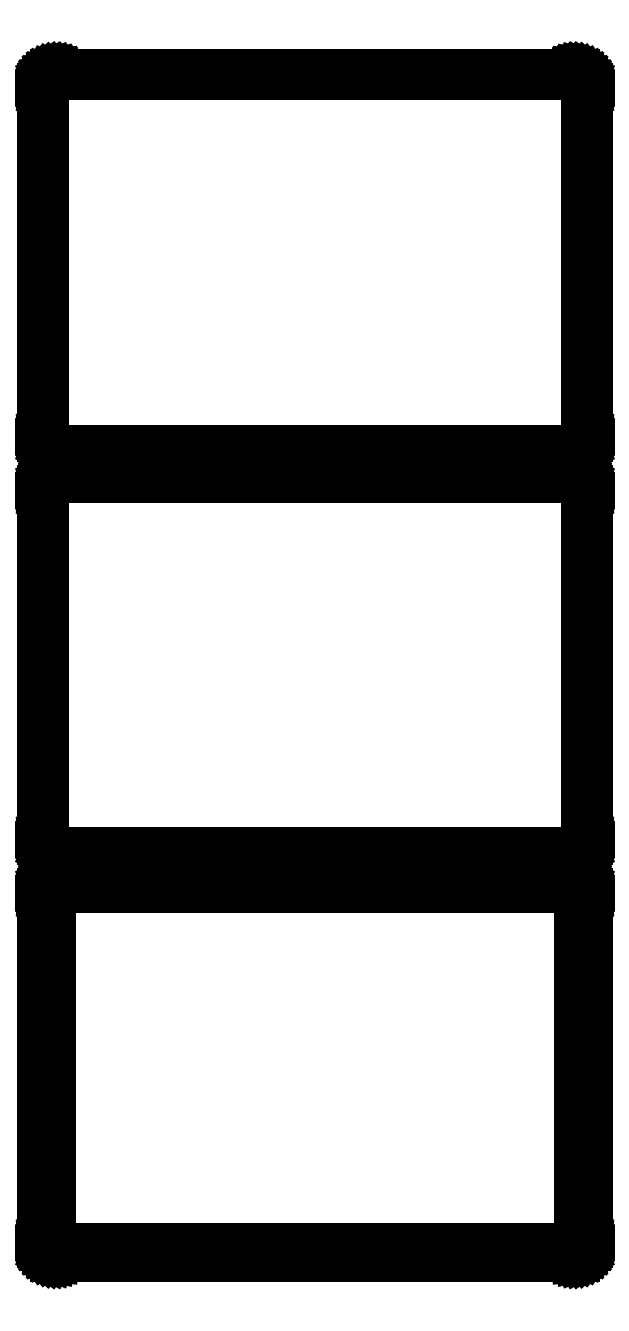
<metadata>
{"format":"dxf","ext":"dxf","renderer":"ezdxf+matplotlib","layout":"modelspace","background":"white","min_lineweight":24,"dpi":150}
</metadata>
<code>
0
SECTION
2
ENTITIES
0
LINE
8
0
10
93.44
20
652.6
11
94.05
21
652.7
0
LINE
8
0
10
94.05
20
652.7
11
94.63
21
653
0
LINE
8
0
10
94.63
20
653
11
95.18
21
653.3
0
LINE
8
0
10
95.18
20
653.3
11
95.69
21
653.6
0
LINE
8
0
10
95.69
20
653.6
11
96.14
21
654.1
0
LINE
8
0
10
96.14
20
654.1
11
96.55
21
654.6
0
LINE
8
0
10
96.55
20
654.6
11
96.88
21
655.1
0
LINE
8
0
10
96.88
20
655.1
11
97.15
21
655.7
0
LINE
8
0
10
97.15
20
655.7
11
97.34
21
656.3
0
LINE
8
0
10
97.34
20
656.3
11
97.46
21
656.9
0
LINE
8
0
10
97.46
20
656.9
11
97.5
21
657.5
0
LINE
8
0
10
97.5
20
657.5
11
97.5
21
782.5
0
LINE
8
0
10
97.5
20
782.5
11
97.46
21
783.1
0
LINE
8
0
10
97.46
20
783.1
11
97.34
21
783.7
0
LINE
8
0
10
97.34
20
783.7
11
97.15
21
784.3
0
LINE
8
0
10
97.15
20
784.3
11
96.88
21
784.9
0
LINE
8
0
10
96.88
20
784.9
11
96.55
21
785.4
0
LINE
8
0
10
96.55
20
785.4
11
96.14
21
785.9
0
LINE
8
0
10
96.14
20
785.9
11
95.69
21
786.4
0
LINE
8
0
10
95.69
20
786.4
11
95.18
21
786.7
0
LINE
8
0
10
95.18
20
786.7
11
94.63
21
787
0
LINE
8
0
10
94.63
20
787
11
94.05
21
787.3
0
LINE
8
0
10
94.05
20
787.3
11
93.44
21
787.4
0
LINE
8
0
10
93.44
20
787.4
11
92.81
21
787.5
0
LINE
8
0
10
92.81
20
787.5
11
-92.81
21
787.5
0
LINE
8
0
10
-92.81
20
787.5
11
-93.44
21
787.4
0
LINE
8
0
10
-93.44
20
787.4
11
-94.05
21
787.3
0
LINE
8
0
10
-94.05
20
787.3
11
-94.63
21
787
0
LINE
8
0
10
-94.63
20
787
11
-95.18
21
786.7
0
LINE
8
0
10
-95.18
20
786.7
11
-95.69
21
786.4
0
LINE
8
0
10
-95.69
20
786.4
11
-96.14
21
785.9
0
LINE
8
0
10
-96.14
20
785.9
11
-96.55
21
785.4
0
LINE
8
0
10
-96.55
20
785.4
11
-96.88
21
784.9
0
LINE
8
0
10
-96.88
20
784.9
11
-97.15
21
784.3
0
LINE
8
0
10
-97.15
20
784.3
11
-97.34
21
783.7
0
LINE
8
0
10
-97.34
20
783.7
11
-97.46
21
783.1
0
LINE
8
0
10
-97.46
20
783.1
11
-97.5
21
782.5
0
LINE
8
0
10
-97.5
20
782.5
11
-97.5
21
657.5
0
LINE
8
0
10
-97.5
20
657.5
11
-97.46
21
656.9
0
LINE
8
0
10
-97.46
20
656.9
11
-97.34
21
656.3
0
LINE
8
0
10
-97.34
20
656.3
11
-97.15
21
655.7
0
LINE
8
0
10
-97.15
20
655.7
11
-96.88
21
655.1
0
LINE
8
0
10
-96.88
20
655.1
11
-96.55
21
654.6
0
LINE
8
0
10
-96.55
20
654.6
11
-96.14
21
654.1
0
LINE
8
0
10
-96.14
20
654.1
11
-95.69
21
653.6
0
LINE
8
0
10
-95.69
20
653.6
11
-95.18
21
653.3
0
LINE
8
0
10
-95.18
20
653.3
11
-94.63
21
653
0
LINE
8
0
10
-94.63
20
653
11
-94.05
21
652.7
0
LINE
8
0
10
-94.05
20
652.7
11
-93.44
21
652.6
0
LINE
8
0
10
-93.44
20
652.6
11
-92.81
21
652.5
0
LINE
8
0
10
-92.81
20
652.5
11
92.81
21
652.5
0
LINE
8
0
10
92.81
20
652.5
11
93.44
21
652.6
0
LINE
8
0
10
-92.55
20
653
11
-93.14
21
653.1
0
LINE
8
0
10
-93.14
20
653.1
11
-93.72
21
653.2
0
LINE
8
0
10
-93.72
20
653.2
11
-94.27
21
653.5
0
LINE
8
0
10
-94.27
20
653.5
11
-94.8
21
653.7
0
LINE
8
0
10
-94.8
20
653.7
11
-95.28
21
654.1
0
LINE
8
0
10
-95.28
20
654.1
11
-95.71
21
654.5
0
LINE
8
0
10
-95.71
20
654.5
11
-96.09
21
655
0
LINE
8
0
10
-96.09
20
655
11
-96.41
21
655.5
0
LINE
8
0
10
-96.41
20
655.5
11
-96.67
21
656
0
LINE
8
0
10
-96.67
20
656
11
-96.85
21
656.6
0
LINE
8
0
10
-96.85
20
656.6
11
-96.96
21
657.2
0
LINE
8
0
10
-96.96
20
657.2
11
-97
21
657.8
0
LINE
8
0
10
-97
20
657.8
11
-97
21
782.2
0
LINE
8
0
10
-97
20
782.2
11
-96.96
21
782.8
0
LINE
8
0
10
-96.96
20
782.8
11
-96.85
21
783.4
0
LINE
8
0
10
-96.85
20
783.4
11
-96.67
21
784
0
LINE
8
0
10
-96.67
20
784
11
-96.41
21
784.5
0
LINE
8
0
10
-96.41
20
784.5
11
-96.09
21
785
0
LINE
8
0
10
-96.09
20
785
11
-95.71
21
785.5
0
LINE
8
0
10
-95.71
20
785.5
11
-95.28
21
785.9
0
LINE
8
0
10
-95.28
20
785.9
11
-94.8
21
786.3
0
LINE
8
0
10
-94.8
20
786.3
11
-94.27
21
786.5
0
LINE
8
0
10
-94.27
20
786.5
11
-93.72
21
786.8
0
LINE
8
0
10
-93.72
20
786.8
11
-93.14
21
786.9
0
LINE
8
0
10
-93.14
20
786.9
11
-92.55
21
787
0
LINE
8
0
10
-92.55
20
787
11
92.55
21
787
0
LINE
8
0
10
92.55
20
787
11
93.14
21
786.9
0
LINE
8
0
10
93.14
20
786.9
11
93.72
21
786.8
0
LINE
8
0
10
93.72
20
786.8
11
94.27
21
786.5
0
LINE
8
0
10
94.27
20
786.5
11
94.8
21
786.3
0
LINE
8
0
10
94.8
20
786.3
11
95.28
21
785.9
0
LINE
8
0
10
95.28
20
785.9
11
95.71
21
785.5
0
LINE
8
0
10
95.71
20
785.5
11
96.09
21
785
0
LINE
8
0
10
96.09
20
785
11
96.41
21
784.5
0
LINE
8
0
10
96.41
20
784.5
11
96.67
21
784
0
LINE
8
0
10
96.67
20
784
11
96.85
21
783.4
0
LINE
8
0
10
96.85
20
783.4
11
96.96
21
782.8
0
LINE
8
0
10
96.96
20
782.8
11
97
21
782.2
0
LINE
8
0
10
97
20
782.2
11
97
21
657.8
0
LINE
8
0
10
97
20
657.8
11
96.96
21
657.2
0
LINE
8
0
10
96.96
20
657.2
11
96.85
21
656.6
0
LINE
8
0
10
96.85
20
656.6
11
96.67
21
656
0
LINE
8
0
10
96.67
20
656
11
96.41
21
655.5
0
LINE
8
0
10
96.41
20
655.5
11
96.09
21
655
0
LINE
8
0
10
96.09
20
655
11
95.71
21
654.5
0
LINE
8
0
10
95.71
20
654.5
11
95.28
21
654.1
0
LINE
8
0
10
95.28
20
654.1
11
94.8
21
653.7
0
LINE
8
0
10
94.8
20
653.7
11
94.27
21
653.5
0
LINE
8
0
10
94.27
20
653.5
11
93.72
21
653.2
0
LINE
8
0
10
93.72
20
653.2
11
93.14
21
653.1
0
LINE
8
0
10
93.14
20
653.1
11
92.55
21
653
0
LINE
8
0
10
92.55
20
653
11
-92.55
21
653
0
LINE
8
0
10
93.44
20
508.6
11
94.05
21
508.7
0
LINE
8
0
10
94.05
20
508.7
11
94.63
21
509
0
LINE
8
0
10
94.63
20
509
11
95.18
21
509.3
0
LINE
8
0
10
95.18
20
509.3
11
95.69
21
509.6
0
LINE
8
0
10
95.69
20
509.6
11
96.14
21
510.1
0
LINE
8
0
10
96.14
20
510.1
11
96.55
21
510.6
0
LINE
8
0
10
96.55
20
510.6
11
96.88
21
511.1
0
LINE
8
0
10
96.88
20
511.1
11
97.15
21
511.7
0
LINE
8
0
10
97.15
20
511.7
11
97.34
21
512.3
0
LINE
8
0
10
97.34
20
512.3
11
97.46
21
512.9
0
LINE
8
0
10
97.46
20
512.9
11
97.5
21
513.5
0
LINE
8
0
10
97.5
20
513.5
11
97.5
21
638.5
0
LINE
8
0
10
97.5
20
638.5
11
97.46
21
639.1
0
LINE
8
0
10
97.46
20
639.1
11
97.34
21
639.7
0
LINE
8
0
10
97.34
20
639.7
11
97.15
21
640.3
0
LINE
8
0
10
97.15
20
640.3
11
96.88
21
640.9
0
LINE
8
0
10
96.88
20
640.9
11
96.55
21
641.4
0
LINE
8
0
10
96.55
20
641.4
11
96.14
21
641.9
0
LINE
8
0
10
96.14
20
641.9
11
95.69
21
642.4
0
LINE
8
0
10
95.69
20
642.4
11
95.18
21
642.7
0
LINE
8
0
10
95.18
20
642.7
11
94.63
21
643
0
LINE
8
0
10
94.63
20
643
11
94.05
21
643.3
0
LINE
8
0
10
94.05
20
643.3
11
93.44
21
643.4
0
LINE
8
0
10
93.44
20
643.4
11
92.81
21
643.5
0
LINE
8
0
10
92.81
20
643.5
11
-92.81
21
643.5
0
LINE
8
0
10
-92.81
20
643.5
11
-93.44
21
643.4
0
LINE
8
0
10
-93.44
20
643.4
11
-94.05
21
643.3
0
LINE
8
0
10
-94.05
20
643.3
11
-94.63
21
643
0
LINE
8
0
10
-94.63
20
643
11
-95.18
21
642.7
0
LINE
8
0
10
-95.18
20
642.7
11
-95.69
21
642.4
0
LINE
8
0
10
-95.69
20
642.4
11
-96.14
21
641.9
0
LINE
8
0
10
-96.14
20
641.9
11
-96.55
21
641.4
0
LINE
8
0
10
-96.55
20
641.4
11
-96.88
21
640.9
0
LINE
8
0
10
-96.88
20
640.9
11
-97.15
21
640.3
0
LINE
8
0
10
-97.15
20
640.3
11
-97.34
21
639.7
0
LINE
8
0
10
-97.34
20
639.7
11
-97.46
21
639.1
0
LINE
8
0
10
-97.46
20
639.1
11
-97.5
21
638.5
0
LINE
8
0
10
-97.5
20
638.5
11
-97.5
21
513.5
0
LINE
8
0
10
-97.5
20
513.5
11
-97.46
21
512.9
0
LINE
8
0
10
-97.46
20
512.9
11
-97.34
21
512.3
0
LINE
8
0
10
-97.34
20
512.3
11
-97.15
21
511.7
0
LINE
8
0
10
-97.15
20
511.7
11
-96.88
21
511.1
0
LINE
8
0
10
-96.88
20
511.1
11
-96.55
21
510.6
0
LINE
8
0
10
-96.55
20
510.6
11
-96.14
21
510.1
0
LINE
8
0
10
-96.14
20
510.1
11
-95.69
21
509.6
0
LINE
8
0
10
-95.69
20
509.6
11
-95.18
21
509.3
0
LINE
8
0
10
-95.18
20
509.3
11
-94.63
21
509
0
LINE
8
0
10
-94.63
20
509
11
-94.05
21
508.7
0
LINE
8
0
10
-94.05
20
508.7
11
-93.44
21
508.6
0
LINE
8
0
10
-93.44
20
508.6
11
-92.81
21
508.5
0
LINE
8
0
10
-92.81
20
508.5
11
92.81
21
508.5
0
LINE
8
0
10
92.81
20
508.5
11
93.44
21
508.6
0
LINE
8
0
10
-92.54
20
509.2
11
-93.11
21
509.3
0
LINE
8
0
10
-93.11
20
509.3
11
-93.66
21
509.4
0
LINE
8
0
10
-93.66
20
509.4
11
-94.2
21
509.6
0
LINE
8
0
10
-94.2
20
509.6
11
-94.7
21
509.9
0
LINE
8
0
10
-94.7
20
509.9
11
-95.17
21
510.2
0
LINE
8
0
10
-95.17
20
510.2
11
-95.59
21
510.6
0
LINE
8
0
10
-95.59
20
510.6
11
-95.95
21
511.1
0
LINE
8
0
10
-95.95
20
511.1
11
-96.26
21
511.5
0
LINE
8
0
10
-96.26
20
511.5
11
-96.51
21
512.1
0
LINE
8
0
10
-96.51
20
512.1
11
-96.68
21
512.6
0
LINE
8
0
10
-96.68
20
512.6
11
-96.79
21
513.2
0
LINE
8
0
10
-96.79
20
513.2
11
-96.83
21
513.8
0
LINE
8
0
10
-96.83
20
513.8
11
-96.83
21
638.2
0
LINE
8
0
10
-96.83
20
638.2
11
-96.79
21
638.8
0
LINE
8
0
10
-96.79
20
638.8
11
-96.68
21
639.4
0
LINE
8
0
10
-96.68
20
639.4
11
-96.51
21
639.9
0
LINE
8
0
10
-96.51
20
639.9
11
-96.26
21
640.5
0
LINE
8
0
10
-96.26
20
640.5
11
-95.95
21
640.9
0
LINE
8
0
10
-95.95
20
640.9
11
-95.59
21
641.4
0
LINE
8
0
10
-95.59
20
641.4
11
-95.17
21
641.8
0
LINE
8
0
10
-95.17
20
641.8
11
-94.7
21
642.1
0
LINE
8
0
10
-94.7
20
642.1
11
-94.2
21
642.4
0
LINE
8
0
10
-94.2
20
642.4
11
-93.66
21
642.6
0
LINE
8
0
10
-93.66
20
642.6
11
-93.11
21
642.7
0
LINE
8
0
10
-93.11
20
642.7
11
-92.54
21
642.8
0
LINE
8
0
10
-92.54
20
642.8
11
92.54
21
642.8
0
LINE
8
0
10
92.54
20
642.8
11
93.11
21
642.7
0
LINE
8
0
10
93.11
20
642.7
11
93.66
21
642.6
0
LINE
8
0
10
93.66
20
642.6
11
94.2
21
642.4
0
LINE
8
0
10
94.2
20
642.4
11
94.7
21
642.1
0
LINE
8
0
10
94.7
20
642.1
11
95.17
21
641.8
0
LINE
8
0
10
95.17
20
641.8
11
95.59
21
641.4
0
LINE
8
0
10
95.59
20
641.4
11
95.95
21
640.9
0
LINE
8
0
10
95.95
20
640.9
11
96.26
21
640.5
0
LINE
8
0
10
96.26
20
640.5
11
96.51
21
639.9
0
LINE
8
0
10
96.51
20
639.9
11
96.68
21
639.4
0
LINE
8
0
10
96.68
20
639.4
11
96.79
21
638.8
0
LINE
8
0
10
96.79
20
638.8
11
96.83
21
638.2
0
LINE
8
0
10
96.83
20
638.2
11
96.83
21
513.8
0
LINE
8
0
10
96.83
20
513.8
11
96.79
21
513.2
0
LINE
8
0
10
96.79
20
513.2
11
96.68
21
512.6
0
LINE
8
0
10
96.68
20
512.6
11
96.51
21
512.1
0
LINE
8
0
10
96.51
20
512.1
11
96.26
21
511.5
0
LINE
8
0
10
96.26
20
511.5
11
95.95
21
511.1
0
LINE
8
0
10
95.95
20
511.1
11
95.59
21
510.6
0
LINE
8
0
10
95.59
20
510.6
11
95.17
21
510.2
0
LINE
8
0
10
95.17
20
510.2
11
94.7
21
509.9
0
LINE
8
0
10
94.7
20
509.9
11
94.2
21
509.6
0
LINE
8
0
10
94.2
20
509.6
11
93.66
21
509.4
0
LINE
8
0
10
93.66
20
509.4
11
93.11
21
509.3
0
LINE
8
0
10
93.11
20
509.3
11
92.54
21
509.2
0
LINE
8
0
10
92.54
20
509.2
11
-92.54
21
509.2
0
LINE
8
0
10
93.44
20
364.6
11
94.05
21
364.7
0
LINE
8
0
10
94.05
20
364.7
11
94.63
21
365
0
LINE
8
0
10
94.63
20
365
11
95.18
21
365.3
0
LINE
8
0
10
95.18
20
365.3
11
95.69
21
365.6
0
LINE
8
0
10
95.69
20
365.6
11
96.14
21
366.1
0
LINE
8
0
10
96.14
20
366.1
11
96.55
21
366.6
0
LINE
8
0
10
96.55
20
366.6
11
96.88
21
367.1
0
LINE
8
0
10
96.88
20
367.1
11
97.15
21
367.7
0
LINE
8
0
10
97.15
20
367.7
11
97.34
21
368.3
0
LINE
8
0
10
97.34
20
368.3
11
97.46
21
368.9
0
LINE
8
0
10
97.46
20
368.9
11
97.5
21
369.5
0
LINE
8
0
10
97.5
20
369.5
11
97.5
21
494.5
0
LINE
8
0
10
97.5
20
494.5
11
97.46
21
495.1
0
LINE
8
0
10
97.46
20
495.1
11
97.34
21
495.7
0
LINE
8
0
10
97.34
20
495.7
11
97.15
21
496.3
0
LINE
8
0
10
97.15
20
496.3
11
96.88
21
496.9
0
LINE
8
0
10
96.88
20
496.9
11
96.55
21
497.4
0
LINE
8
0
10
96.55
20
497.4
11
96.14
21
497.9
0
LINE
8
0
10
96.14
20
497.9
11
95.69
21
498.4
0
LINE
8
0
10
95.69
20
498.4
11
95.18
21
498.7
0
LINE
8
0
10
95.18
20
498.7
11
94.63
21
499
0
LINE
8
0
10
94.63
20
499
11
94.05
21
499.3
0
LINE
8
0
10
94.05
20
499.3
11
93.44
21
499.4
0
LINE
8
0
10
93.44
20
499.4
11
92.81
21
499.5
0
LINE
8
0
10
92.81
20
499.5
11
-92.81
21
499.5
0
LINE
8
0
10
-92.81
20
499.5
11
-93.44
21
499.4
0
LINE
8
0
10
-93.44
20
499.4
11
-94.05
21
499.3
0
LINE
8
0
10
-94.05
20
499.3
11
-94.63
21
499
0
LINE
8
0
10
-94.63
20
499
11
-95.18
21
498.7
0
LINE
8
0
10
-95.18
20
498.7
11
-95.69
21
498.4
0
LINE
8
0
10
-95.69
20
498.4
11
-96.14
21
497.9
0
LINE
8
0
10
-96.14
20
497.9
11
-96.55
21
497.4
0
LINE
8
0
10
-96.55
20
497.4
11
-96.88
21
496.9
0
LINE
8
0
10
-96.88
20
496.9
11
-97.15
21
496.3
0
LINE
8
0
10
-97.15
20
496.3
11
-97.34
21
495.7
0
LINE
8
0
10
-97.34
20
495.7
11
-97.46
21
495.1
0
LINE
8
0
10
-97.46
20
495.1
11
-97.5
21
494.5
0
LINE
8
0
10
-97.5
20
494.5
11
-97.5
21
369.5
0
LINE
8
0
10
-97.5
20
369.5
11
-97.46
21
368.9
0
LINE
8
0
10
-97.46
20
368.9
11
-97.34
21
368.3
0
LINE
8
0
10
-97.34
20
368.3
11
-97.15
21
367.7
0
LINE
8
0
10
-97.15
20
367.7
11
-96.88
21
367.1
0
LINE
8
0
10
-96.88
20
367.1
11
-96.55
21
366.6
0
LINE
8
0
10
-96.55
20
366.6
11
-96.14
21
366.1
0
LINE
8
0
10
-96.14
20
366.1
11
-95.69
21
365.6
0
LINE
8
0
10
-95.69
20
365.6
11
-95.18
21
365.3
0
LINE
8
0
10
-95.18
20
365.3
11
-94.63
21
365
0
LINE
8
0
10
-94.63
20
365
11
-94.05
21
364.7
0
LINE
8
0
10
-94.05
20
364.7
11
-93.44
21
364.6
0
LINE
8
0
10
-93.44
20
364.6
11
-92.81
21
364.5
0
LINE
8
0
10
-92.81
20
364.5
11
92.81
21
364.5
0
LINE
8
0
10
92.81
20
364.5
11
93.44
21
364.6
0
LINE
8
0
10
-92.38
20
367.6
11
-92.65
21
367.7
0
LINE
8
0
10
-92.65
20
367.7
11
-92.9
21
367.7
0
LINE
8
0
10
-92.9
20
367.7
11
-93.15
21
367.8
0
LINE
8
0
10
-93.15
20
367.8
11
-93.38
21
368
0
LINE
8
0
10
-93.38
20
368
11
-93.59
21
368.1
0
LINE
8
0
10
-93.59
20
368.1
11
-93.79
21
368.3
0
LINE
8
0
10
-93.79
20
368.3
11
-93.96
21
368.5
0
LINE
8
0
10
-93.96
20
368.5
11
-94.1
21
368.7
0
LINE
8
0
10
-94.1
20
368.7
11
-94.21
21
369
0
LINE
8
0
10
-94.21
20
369
11
-94.29
21
369.2
0
LINE
8
0
10
-94.29
20
369.2
11
-94.34
21
369.5
0
LINE
8
0
10
-94.34
20
369.5
11
-94.36
21
369.8
0
LINE
8
0
10
-94.36
20
369.8
11
-94.36
21
494.2
0
LINE
8
0
10
-94.36
20
494.2
11
-94.34
21
494.5
0
LINE
8
0
10
-94.34
20
494.5
11
-94.29
21
494.8
0
LINE
8
0
10
-94.29
20
494.8
11
-94.21
21
495
0
LINE
8
0
10
-94.21
20
495
11
-94.1
21
495.3
0
LINE
8
0
10
-94.1
20
495.3
11
-93.96
21
495.5
0
LINE
8
0
10
-93.96
20
495.5
11
-93.79
21
495.7
0
LINE
8
0
10
-93.79
20
495.7
11
-93.59
21
495.9
0
LINE
8
0
10
-93.59
20
495.9
11
-93.38
21
496
0
LINE
8
0
10
-93.38
20
496
11
-93.15
21
496.2
0
LINE
8
0
10
-93.15
20
496.2
11
-92.9
21
496.3
0
LINE
8
0
10
-92.9
20
496.3
11
-92.65
21
496.3
0
LINE
8
0
10
-92.65
20
496.3
11
-92.38
21
496.4
0
LINE
8
0
10
-92.38
20
496.4
11
92.38
21
496.4
0
LINE
8
0
10
92.38
20
496.4
11
92.65
21
496.3
0
LINE
8
0
10
92.65
20
496.3
11
92.9
21
496.3
0
LINE
8
0
10
92.9
20
496.3
11
93.15
21
496.2
0
LINE
8
0
10
93.15
20
496.2
11
93.38
21
496
0
LINE
8
0
10
93.38
20
496
11
93.59
21
495.9
0
LINE
8
0
10
93.59
20
495.9
11
93.79
21
495.7
0
LINE
8
0
10
93.79
20
495.7
11
93.96
21
495.5
0
LINE
8
0
10
93.96
20
495.5
11
94.1
21
495.3
0
LINE
8
0
10
94.1
20
495.3
11
94.21
21
495
0
LINE
8
0
10
94.21
20
495
11
94.29
21
494.8
0
LINE
8
0
10
94.29
20
494.8
11
94.34
21
494.5
0
LINE
8
0
10
94.34
20
494.5
11
94.36
21
494.2
0
LINE
8
0
10
94.36
20
494.2
11
94.36
21
369.8
0
LINE
8
0
10
94.36
20
369.8
11
94.34
21
369.5
0
LINE
8
0
10
94.34
20
369.5
11
94.29
21
369.2
0
LINE
8
0
10
94.29
20
369.2
11
94.21
21
369
0
LINE
8
0
10
94.21
20
369
11
94.1
21
368.7
0
LINE
8
0
10
94.1
20
368.7
11
93.96
21
368.5
0
LINE
8
0
10
93.96
20
368.5
11
93.79
21
368.3
0
LINE
8
0
10
93.79
20
368.3
11
93.59
21
368.1
0
LINE
8
0
10
93.59
20
368.1
11
93.38
21
368
0
LINE
8
0
10
93.38
20
368
11
93.15
21
367.8
0
LINE
8
0
10
93.15
20
367.8
11
92.9
21
367.7
0
LINE
8
0
10
92.9
20
367.7
11
92.65
21
367.7
0
LINE
8
0
10
92.65
20
367.7
11
92.38
21
367.6
0
LINE
8
0
10
92.38
20
367.6
11
-92.38
21
367.6
0
ENDSEC
0
EOF

</code>
